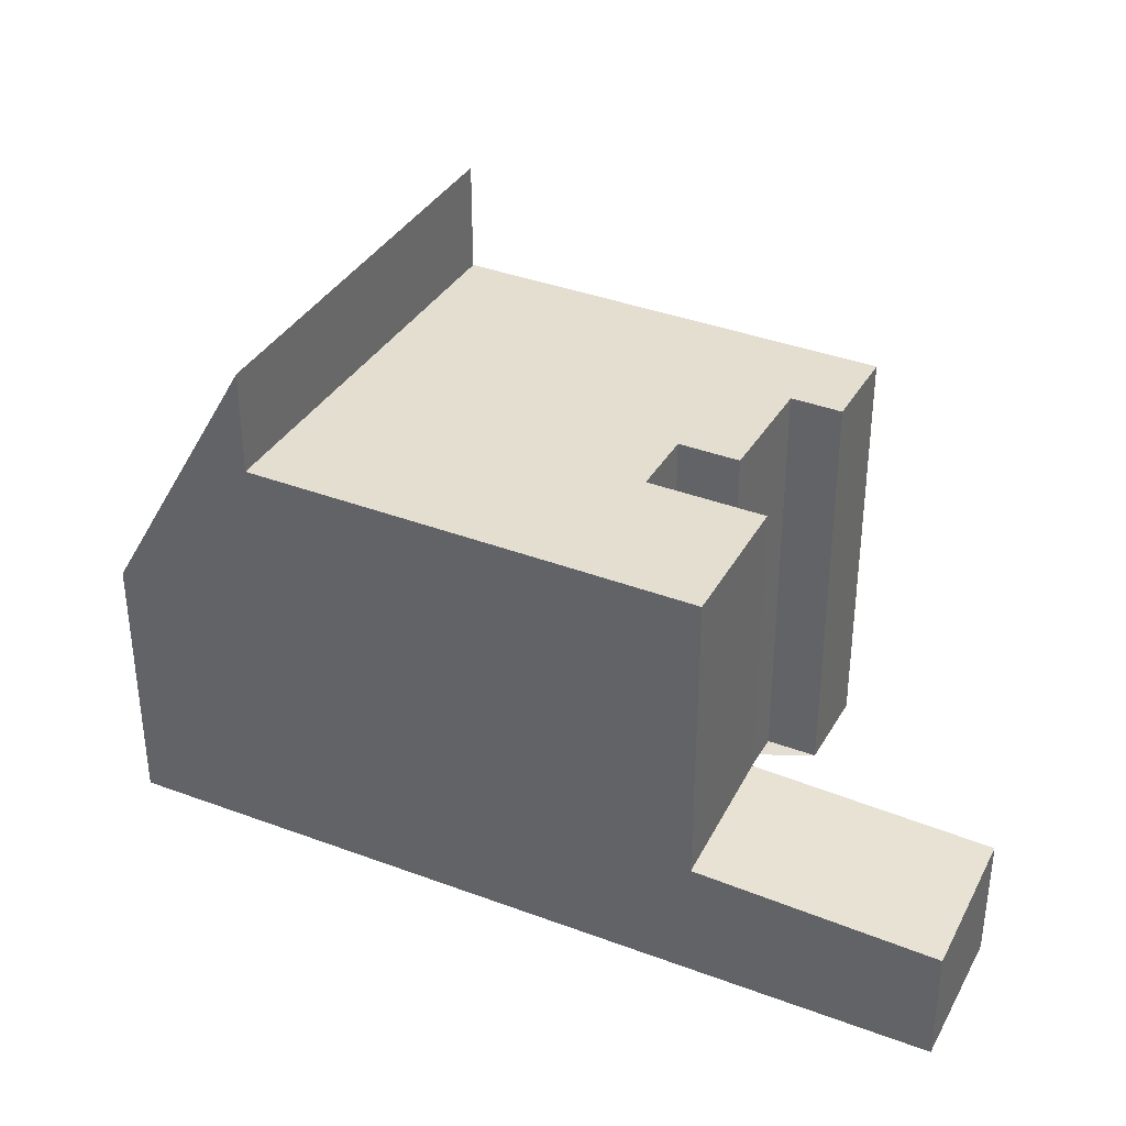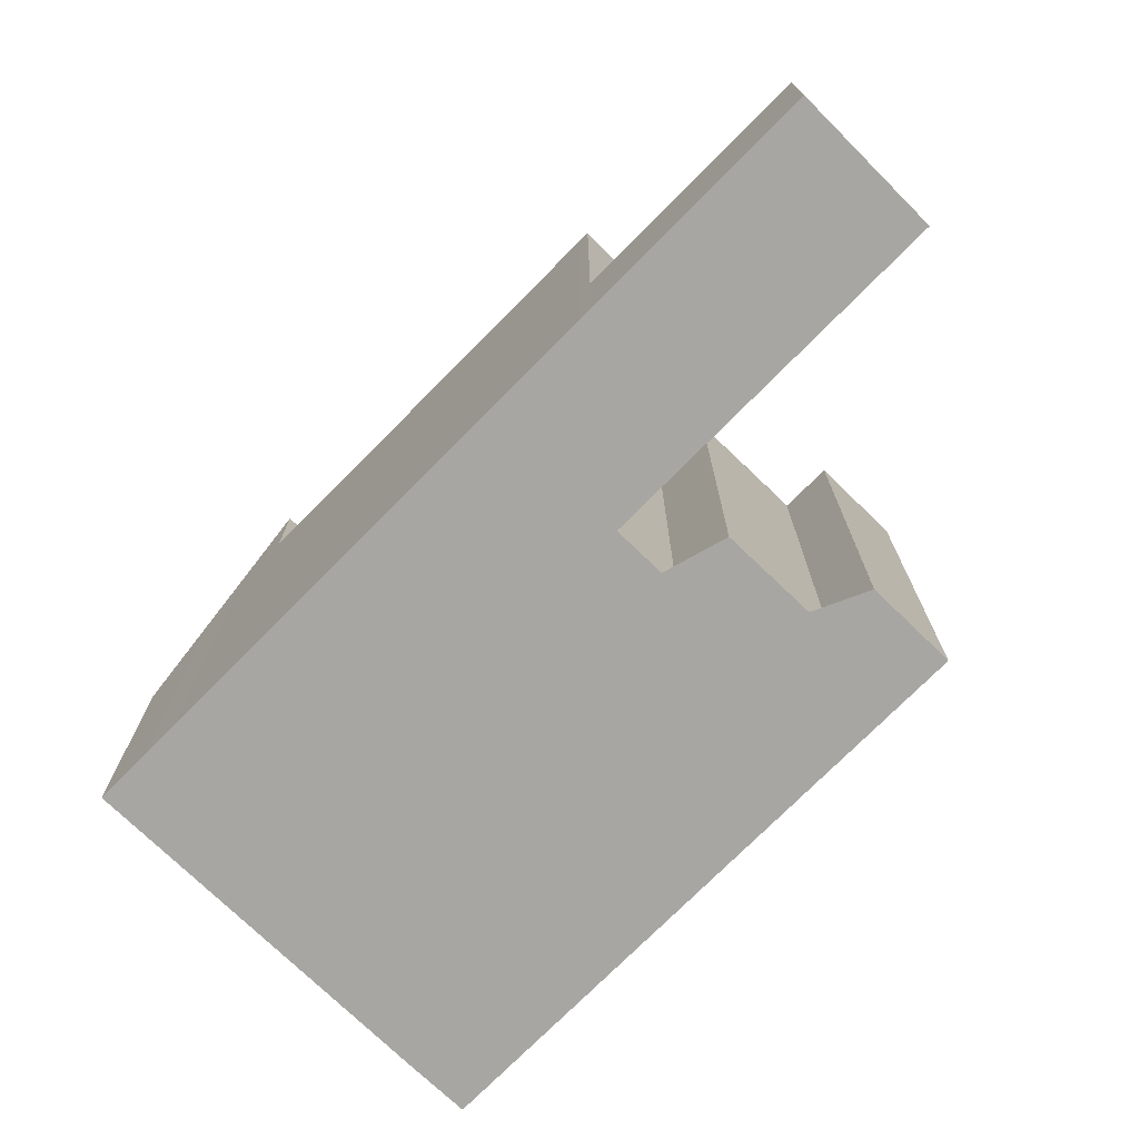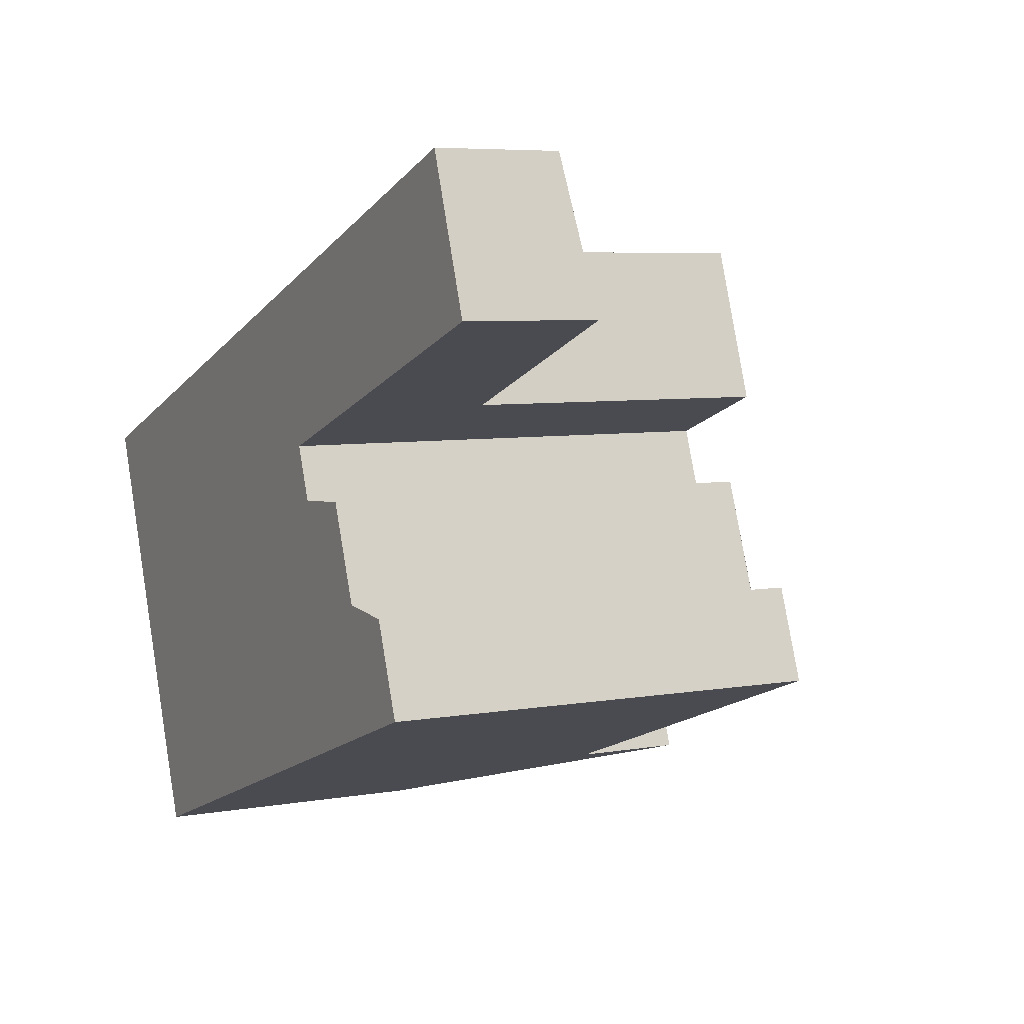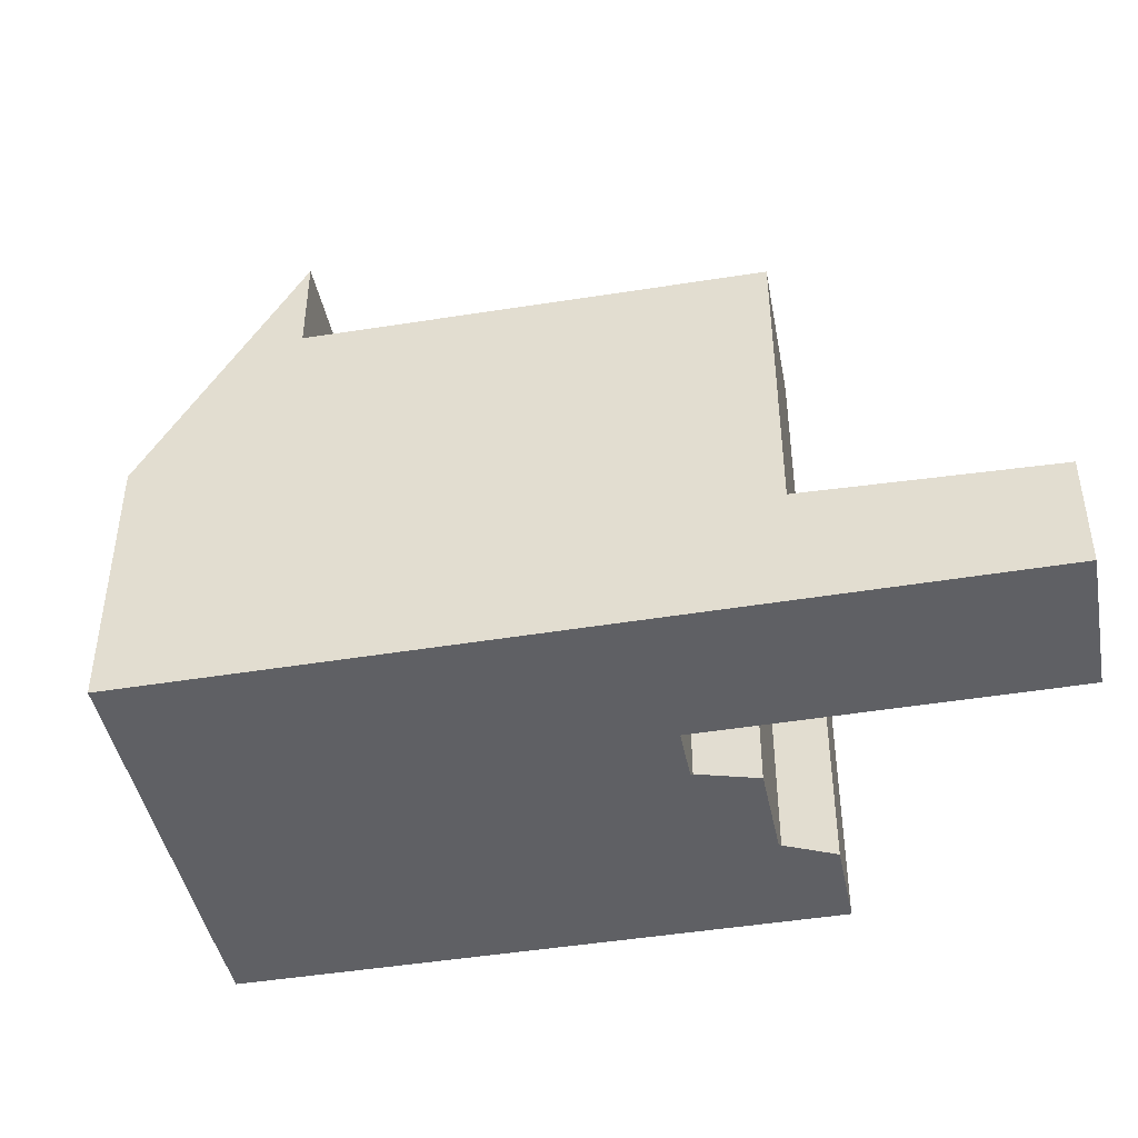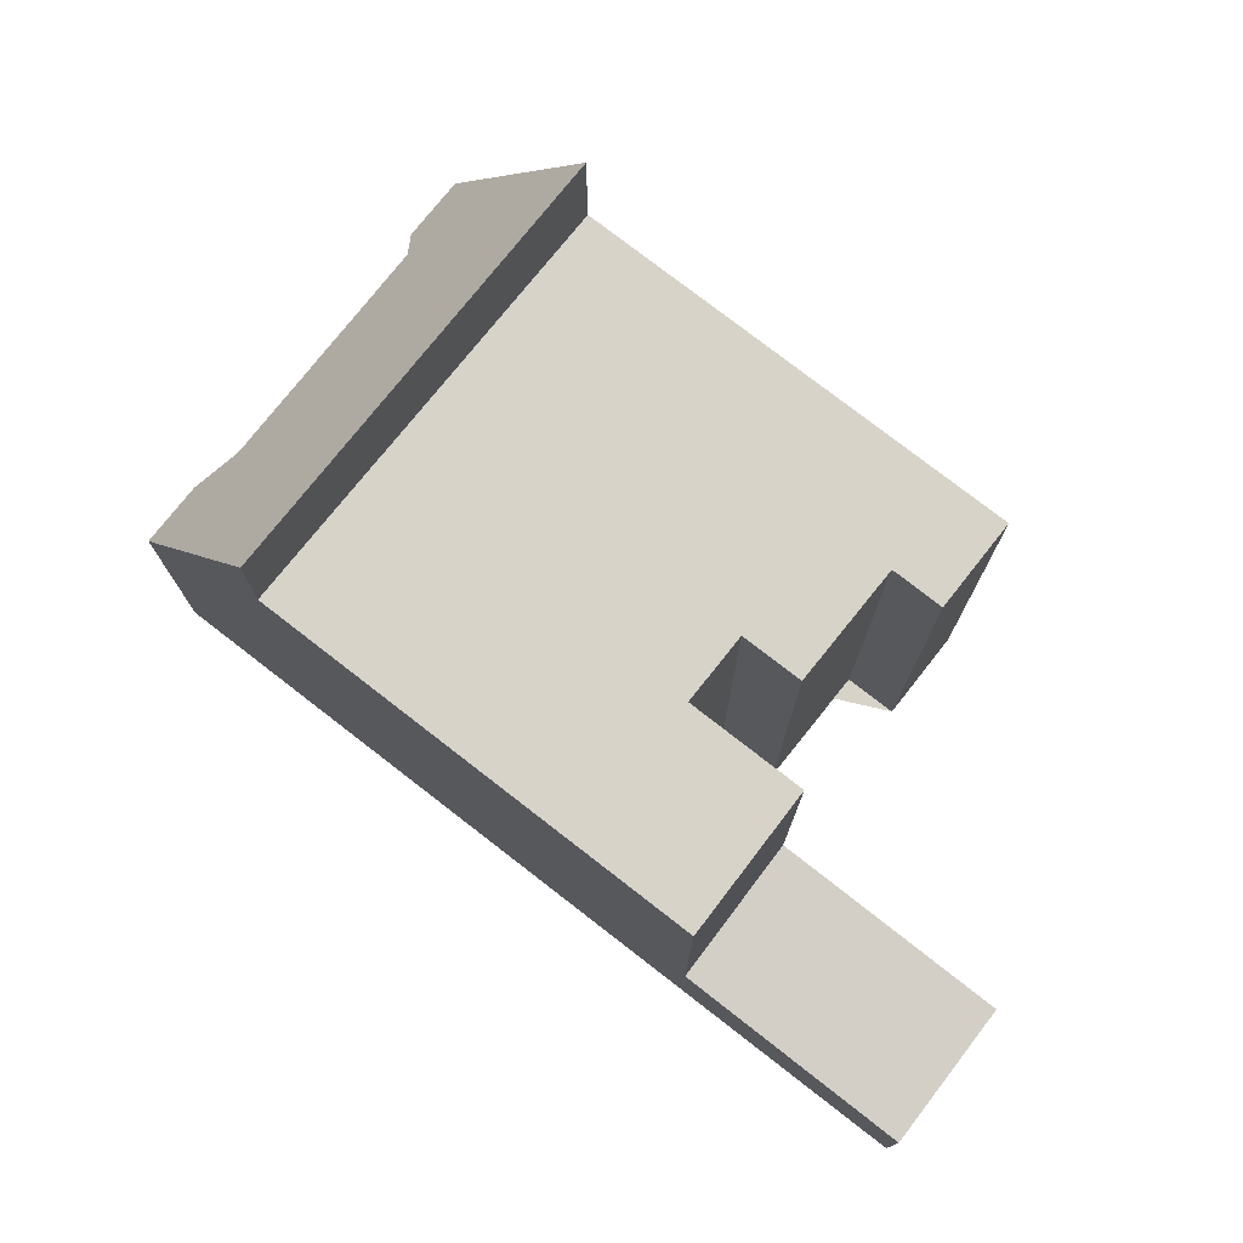
<metadata>
{"format":"obj","ext":"obj","renderer":"f3d","projection":"perspective","resolution":1024,"background":"white","views":[{"elev":36.1,"azim":-174.0,"up":"+Z"},{"elev":-74.0,"azim":-154.6,"up":"+Z"},{"elev":6.1,"azim":-118.1,"up":"+Y"},{"elev":-44.7,"azim":170.9,"up":"+Z"},{"elev":76.5,"azim":-162.2,"up":"+Z"}]}
</metadata>
<code>
v -896.8 -1190 8.84
v -896.1 -1188 8.848
v -895.1 -1189 8.858
v -894.2 -1186 8.869
v -893 -1187 8.882
v -892.5 -1185 8.888
v -882 -1186 5.562
v -882.4 -1187 5.564
v -882.8 -1187 6.319
v -885.1 -1193 6.313
v -884.6 -1193 5.558
v -885.1 -1194 5.585
v -899.5 -1183 2.635
v -898.5 -1180 2.413
v -886.9 -1194 8.945
v -883.8 -1185 8.982
v -893.8 -1182 8.876
v -894.8 -1184 8.864
v -885 -1185 8.97
v -888.2 -1193 8.932
v -888.2 -1193 11.24
v -885 -1185 11.12
v -898.5 -1180 2.414
v -899.5 -1183 2.636
v -894.8 -1184 2.812
v -893.8 -1182 2.589
v -882 -1186 5.562
v -883.9 -1185 8.982
v -898.5 -1180 2.422
v -898.5 -1180 2.42
v -893.8 -1182 8.876
v -885 -1185 8.969
v -893.8 -1182 2.597
v -885 -1185 11.12
v -882.6 -1186 6.74
v -882.7 -1186 6.742
v -885.8 -1194 6.863
v -888.1 -1193 11.24
v -888.1 -1193 8.933
v -885 -1194 5.58
v -885.7 -1194 6.859
v -896.7 -1190 8.841
v -886.9 -1193 8.946
v -896.4 -1190 8.844
v -895.9 -1188 8.85
v -894.6 -1185 8.866
v -893.6 -1182 8.878
v -896.5 -1190 8.843
v -893.5 -1182 8.879
v -886.1 -1188 8.956
v -886.1 -1188 11.16
v -883.7 -1188 6.783
v -883.5 -1189 6.318
v -892.5 -1185 8.888
v -884.9 -1188 8.969
v -892.7 -1185 8.886
v -891.7 -1182 8.898
v -894.6 -1191 8.863
v -893.2 -1187 8.88
v -894.7 -1191 8.863
v -891.7 -1182 8.899
v -899.4 -1182 2.615
v -892.6 -1185 8.887
v -894.5 -1184 8.867
v -886 -1187 11.15
v -886 -1187 8.958
v -883.4 -1188 6.318
v -883.6 -1188 6.778
v -884.8 -1188 8.97
v -894.7 -1184 8.865
v -894.7 -1184 2.79
v -899.4 -1182 2.613
v -886.6 -1189 11.18
v -886.6 -1189 8.95
v -884 -1190 6.316
v -884.2 -1190 6.802
v -893.2 -1187 8.88
v -885.4 -1189 8.963
v -893.6 -1186 8.876
v -892.9 -1186 8.883
v -886.5 -1189 8.951
v -886.5 -1189 11.18
v -884.2 -1190 6.799
v -883.9 -1190 6.316
v -885.3 -1189 8.964
v -891.3 -1187 8.9
v -890.9 -1186 8.905
v -891.4 -1187 8.899
v -890.8 -1186 8.907
v -892.9 -1191 8.881
v -889.8 -1183 8.918
v -893 -1191 8.88
v -889.8 -1183 8.918
v -886.7 -1189 11.18
v -886.7 -1189 8.949
v -884.1 -1190 6.316
v -884.3 -1190 6.806
v -885.5 -1190 8.962
v -893.3 -1187 8.879
v -891.5 -1188 8.898
v -894.3 -1186 8.868
v -893.7 -1185 8.875
v -893.6 -1185 8.877
v -895.7 -1190 8.851
v -895.1 -1189 8.858
v -895.8 -1190 8.85
v -892.6 -1182 8.888
v -892.6 -1182 8.888
v -893.8 -1182 2.597
v -894.7 -1184 2.79
v -896.7 -1190 8.841
v -896.1 -1188 8.848
v -894.8 -1184 8.864
v -894.7 -1184 8.865
v -896.8 -1190 8.84
v -893.8 -1182 8.876
v -893.8 -1182 8.876
v -894.8 -1184 2.812
v -893.8 -1182 2.589
v -886.3 -1192 8.953
v -895.9 -1188 8.85
v -895.1 -1189 8.858
v -896.2 -1188 8.847
v -896.2 -1188 8.847
v -894 -1189 8.87
v -892.3 -1190 8.888
v -887.5 -1191 11.21
v -887.5 -1191 8.94
v -884.9 -1192 6.314
v -885.1 -1192 6.837
v -885.5 -1192 7.483
v -886 -1194 7.442
v -884.6 -1190 7.546
v -884.7 -1190 7.539
v -884.2 -1188 7.582
v -884.6 -1189 7.552
v -886.1 -1194 7.437
v -883.2 -1185 7.657
v -884.1 -1188 7.59
v -883.1 -1185 7.66
v -886.7 -1189 11.18
v -887.5 -1191 11.21
v -886.7 -1189 8.949
v -886.6 -1189 8.95
v -888.1 -1193 11.24
v -887.5 -1191 8.94
v -886.5 -1189 8.951
v -886.1 -1188 8.956
v -886.6 -1189 11.18
v -886.1 -1188 11.16
v -886.5 -1189 11.18
v -888.2 -1193 11.24
v -885 -1185 11.12
v -885 -1185 11.12
v -886 -1187 11.15
v -886 -1187 8.958
v -888.1 -1193 8.933
v -885 -1185 8.969
v -888.2 -1193 8.932
v -885 -1185 8.97
v -896.7 -1190 8.841
v -896.8 -1190 8.84
v -896.8 -1190 0
v -896.7 -1190 1.776e-15
v -896.1 -1188 8.848
v -896.1 -1188 8.848
v -896.1 -1188 0
v -896.1 -1188 0
v -894.3 -1186 8.868
v -895.1 -1189 8.858
v -895.1 -1189 0
v -894.3 -1186 0
v -893.6 -1186 8.876
v -894.2 -1186 8.869
v -894.2 -1186 0
v -893.6 -1186 0
v -892.9 -1186 8.883
v -893 -1187 8.882
v -893 -1187 0
v -892.9 -1186 0
v -892.7 -1185 8.886
v -892.5 -1185 8.888
v -892.5 -1185 0
v -892.7 -1185 0
v -882 -1186 5.562
v -882 -1186 5.562
v -882 -1186 8.882e-16
v -882 -1186 0
v -882.8 -1187 6.319
v -882.4 -1187 5.564
v -882.4 -1187 0
v -882.8 -1187 8.882e-16
v -883.4 -1188 6.318
v -882.8 -1187 6.319
v -882.8 -1187 8.882e-16
v -883.4 -1188 0
v -884.6 -1193 5.558
v -885.1 -1193 6.313
v -885.1 -1193 0
v -884.6 -1193 0
v -885 -1194 5.58
v -884.6 -1193 5.558
v -884.6 -1193 0
v -885 -1194 0
v -885.8 -1194 6.863
v -885.1 -1194 5.585
v -885.1 -1194 0
v -885.8 -1194 0
v -899.4 -1182 2.613
v -899.5 -1183 2.635
v -899.5 -1183 0
v -899.4 -1182 0
v -898.5 -1180 2.414
v -898.5 -1180 2.413
v -898.5 -1180 0
v -898.5 -1180 0
v -888.2 -1193 11.24
v -886.9 -1194 8.945
v -886.9 -1194 -1.776e-15
v -888.2 -1193 0
v -883.1 -1185 7.66
v -883.8 -1185 8.982
v -883.8 -1185 0
v -883.1 -1185 -8.882e-16
v -893.8 -1182 2.589
v -898.5 -1180 2.414
v -898.5 -1180 0
v -893.8 -1182 0
v -899.5 -1183 2.635
v -899.5 -1183 2.636
v -899.5 -1183 0
v -899.5 -1183 0
v -882.4 -1187 5.564
v -882 -1186 5.562
v -882 -1186 0
v -882.4 -1187 0
v -898.5 -1180 2.413
v -898.5 -1180 2.42
v -898.5 -1180 0
v -898.5 -1180 0
v -882 -1186 5.562
v -882.6 -1186 6.74
v -882.6 -1186 0
v -882 -1186 8.882e-16
v -886.1 -1194 7.437
v -885.8 -1194 6.863
v -885.8 -1194 0
v -886.1 -1194 0
v -885.1 -1194 5.585
v -885 -1194 5.58
v -885 -1194 0
v -885.1 -1194 0
v -896.2 -1188 8.847
v -896.7 -1190 8.841
v -896.7 -1190 1.776e-15
v -896.2 -1188 0
v -895.1 -1189 8.858
v -895.9 -1188 8.85
v -895.9 -1188 -1.776e-15
v -895.1 -1189 0
v -894.8 -1184 8.864
v -894.6 -1185 8.866
v -894.6 -1185 -1.776e-15
v -894.8 -1184 0
v -896.8 -1190 8.84
v -896.5 -1190 8.843
v -896.5 -1190 0
v -896.8 -1190 0
v -892.6 -1182 8.888
v -893.5 -1182 8.879
v -893.5 -1182 0
v -892.6 -1182 0
v -883.9 -1190 6.316
v -883.5 -1189 6.318
v -883.5 -1189 0
v -883.9 -1190 0
v -892.5 -1185 8.888
v -892.5 -1185 8.888
v -892.5 -1185 0
v -892.5 -1185 0
v -893.7 -1185 8.875
v -892.7 -1185 8.886
v -892.7 -1185 0
v -893.7 -1185 0
v -893 -1187 8.882
v -893.2 -1187 8.88
v -893.2 -1187 0
v -893 -1187 0
v -895.8 -1190 8.85
v -894.7 -1191 8.863
v -894.7 -1191 0
v -895.8 -1190 0
v -889.8 -1183 8.918
v -891.7 -1182 8.899
v -891.7 -1182 0
v -889.8 -1183 0
v -883.5 -1189 6.318
v -883.4 -1188 6.318
v -883.4 -1188 0
v -883.5 -1189 0
v -898.5 -1180 2.42
v -899.4 -1182 2.613
v -899.4 -1182 0
v -898.5 -1180 0
v -884.1 -1190 6.316
v -884 -1190 6.316
v -884 -1190 0
v -884.1 -1190 0
v -893.2 -1187 8.88
v -893.6 -1186 8.876
v -893.6 -1186 0
v -893.2 -1187 0
v -892.5 -1185 8.888
v -892.9 -1186 8.883
v -892.9 -1186 0
v -892.5 -1185 0
v -884 -1190 6.316
v -883.9 -1190 6.316
v -883.9 -1190 0
v -884 -1190 0
v -894.7 -1191 8.863
v -893 -1191 8.88
v -893 -1191 0
v -894.7 -1191 0
v -885 -1185 8.97
v -889.8 -1183 8.918
v -889.8 -1183 0
v -885 -1185 0
v -884.9 -1192 6.314
v -884.1 -1190 6.316
v -884.1 -1190 0
v -884.9 -1192 -8.882e-16
v -894.2 -1186 8.869
v -894.3 -1186 8.868
v -894.3 -1186 0
v -894.2 -1186 0
v -894.6 -1185 8.866
v -893.7 -1185 8.875
v -893.7 -1185 0
v -894.6 -1185 -1.776e-15
v -895.1 -1189 8.858
v -895.1 -1189 8.858
v -895.1 -1189 0
v -895.1 -1189 0
v -896.5 -1190 8.843
v -895.8 -1190 8.85
v -895.8 -1190 0
v -896.5 -1190 0
v -891.7 -1182 8.899
v -892.6 -1182 8.888
v -892.6 -1182 0
v -891.7 -1182 0
v -895.9 -1188 8.85
v -896.1 -1188 8.848
v -896.1 -1188 0
v -895.9 -1188 -1.776e-15
v -896.8 -1190 8.84
v -896.8 -1190 8.84
v -896.8 -1190 0
v -896.8 -1190 0
v -893.5 -1182 8.879
v -893.8 -1182 8.876
v -893.8 -1182 0
v -893.5 -1182 0
v -899.5 -1183 2.636
v -894.8 -1184 2.812
v -894.8 -1184 0
v -899.5 -1183 0
v -896.1 -1188 8.848
v -896.2 -1188 8.847
v -896.2 -1188 0
v -896.1 -1188 0
v -885.1 -1193 6.313
v -884.9 -1192 6.314
v -884.9 -1192 -8.882e-16
v -885.1 -1193 0
v -886.9 -1194 8.945
v -886.1 -1194 7.437
v -886.1 -1194 0
v -886.9 -1194 -1.776e-15
v -882.6 -1186 6.74
v -883.1 -1185 7.66
v -883.1 -1185 -8.882e-16
v -882.6 -1186 0
v -883.8 -1185 8.982
v -885 -1185 11.12
v -885 -1185 -1.776e-15
v -883.8 -1185 0
v -893 -1191 8.88
v -888.2 -1193 8.932
v -888.2 -1193 0
v -893 -1191 0
v -882 -1186 0
v -882.4 -1187 0
v -882.8 -1187 0
v -885.1 -1193 0
v -884.6 -1193 0
v -885.1 -1194 0
v -896.8 -1190 0
v -896.1 -1188 0
v -895.1 -1189 0
v -894.2 -1186 0
v -893 -1187 0
v -892.5 -1185 0
v -899.5 -1183 0
v -898.5 -1180 0
f 138 28 16 140
f 30 14 23 29
f 32 19 22 34
f 109 29 23 119
f 71 25 18 70
f 133 78 85 136
f 72 30 29 62
f 82 73 74 81
f 110 62 29 109
f 31 17 26 33
f 35 7 27 36
f 84 75 76 83
f 38 21 20 39
f 40 12 37 41
f 137 15 43 132
f 121 44 111 124
f 114 64 46 113
f 111 44 48 115
f 117 49 47 116
f 66 32 34 65
f 68 36 27 8 9 67
f 139 69 28 138
f 103 63 56 102
f 125 58 104 122
f 104 58 60 106
f 108 61 57 107
f 118 24 62 110
f 116 47 64 114
f 65 51 50 66
f 67 53 52 68
f 135 55 69 139
f 107 57 63 103
f 70 31 33 71
f 62 24 13 72
f 95 74 73 94
f 97 76 75 96
f 79 59 77
f 134 98 78 133
f 81 50 51 82
f 83 52 53 84
f 136 85 55 135
f 86 80 54 87
f 88 77 59 5 80 86
f 87 54 6 56 63 89
f 126 90 58 125
f 89 63 57 91
f 92 60 58 90
f 91 57 61 93
f 128 95 94 127
f 130 97 96 129
f 131 120 98 134
f 99 77 88 100
f 101 4 79 77 99
f 102 46 64 103
f 122 104 44 121
f 106 48 44 104
f 107 47 49 108
f 103 64 47 107
f 124 111 42 123
f 115 1 42 111
f 121 45 105 122
f 123 2 112 124
f 125 99 100 126
f 127 38 39 128
f 129 10 11 40 41 130
f 132 43 120 131
f 124 112 45 121
f 122 105 3 101 99 125
f 131 130 41 132
f 133 76 97 134
f 135 52 83 136
f 134 97 130 131
f 132 41 37 137
f 138 36 68 139
f 139 68 52 135
f 140 35 36 138
f 136 83 76 133
f 141 98 120 142
f 143 100 88 144
f 142 120 43 145
f 146 126 100 143
f 147 86 87 148
f 144 88 86 147
f 149 78 98 141
f 150 55 85 151
f 145 43 15 152
f 153 16 28 154
f 151 85 78 149
f 154 28 69 155
f 155 69 55 150
f 148 87 89 156
f 157 90 126 146
f 156 89 91 158
f 159 92 90 157
f 158 91 93 160
f 162 163 164 161
f 166 167 168 165
f 170 171 172 169
f 174 175 176 173
f 178 179 180 177
f 182 183 184 181
f 186 187 188 185
f 190 191 192 189
f 194 195 196 193
f 198 199 200 197
f 202 203 204 201
f 206 207 208 205
f 210 211 212 209
f 214 215 216 213
f 218 219 220 217
f 222 223 224 221
f 226 227 228 225
f 230 231 232 229
f 234 235 236 233
f 238 239 240 237
f 242 243 244 241
f 246 247 248 245
f 250 251 252 249
f 254 255 256 253
f 258 259 260 257
f 262 263 264 261
f 266 267 268 265
f 270 271 272 269
f 274 275 276 273
f 278 279 280 277
f 282 283 284 281
f 286 287 288 285
f 290 291 292 289
f 294 295 296 293
f 298 299 300 297
f 302 303 304 301
f 306 307 308 305
f 310 311 312 309
f 314 315 316 313
f 318 319 320 317
f 322 323 324 321
f 326 327 328 325
f 330 331 332 329
f 334 335 336 333
f 338 339 340 337
f 342 343 344 341
f 346 347 348 345
f 350 351 352 349
f 354 355 356 353
f 358 359 360 357
f 362 363 364 361
f 366 367 368 365
f 370 371 372 369
f 374 375 376 373
f 378 379 380 377
f 382 383 384 381
f 386 387 388 385
f 390 391 392 389
f 394 395 396 397 398 399 400 401 402 403 404 405 406 393

</code>
